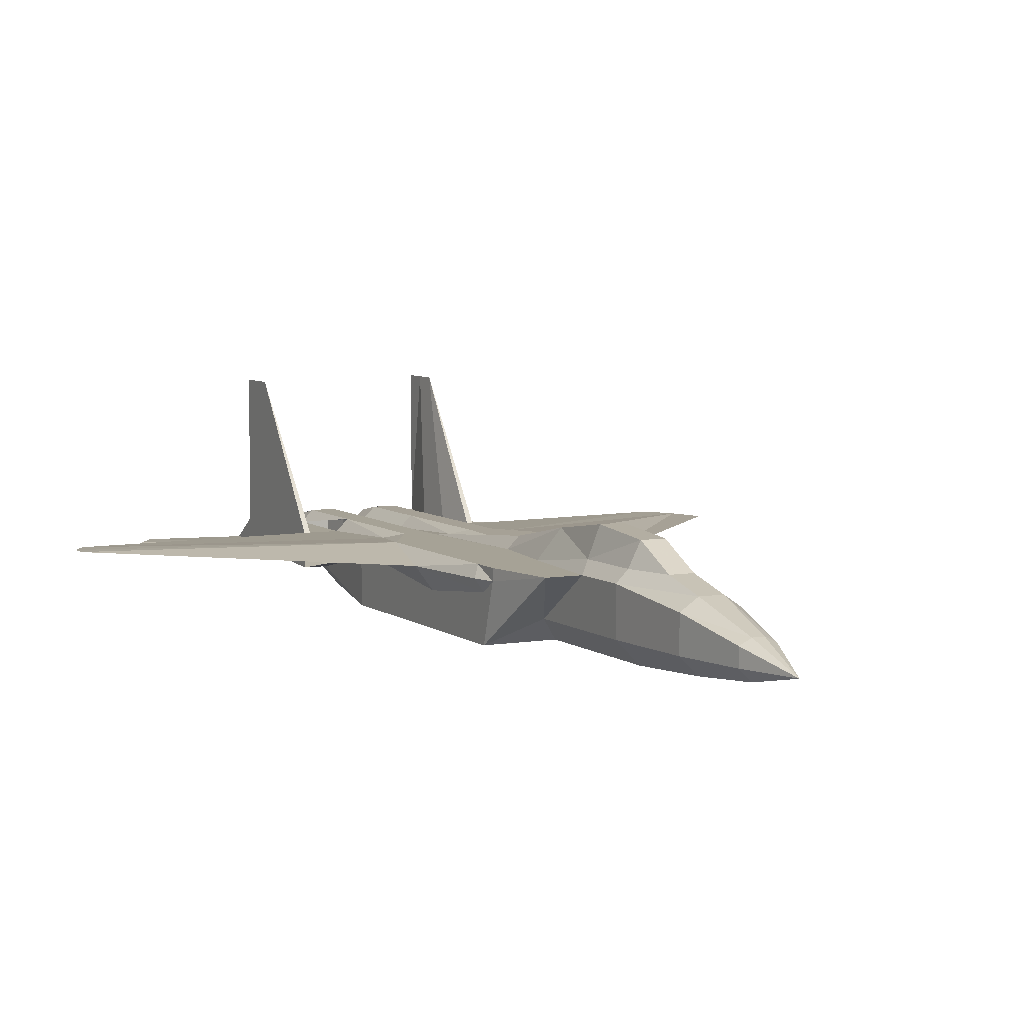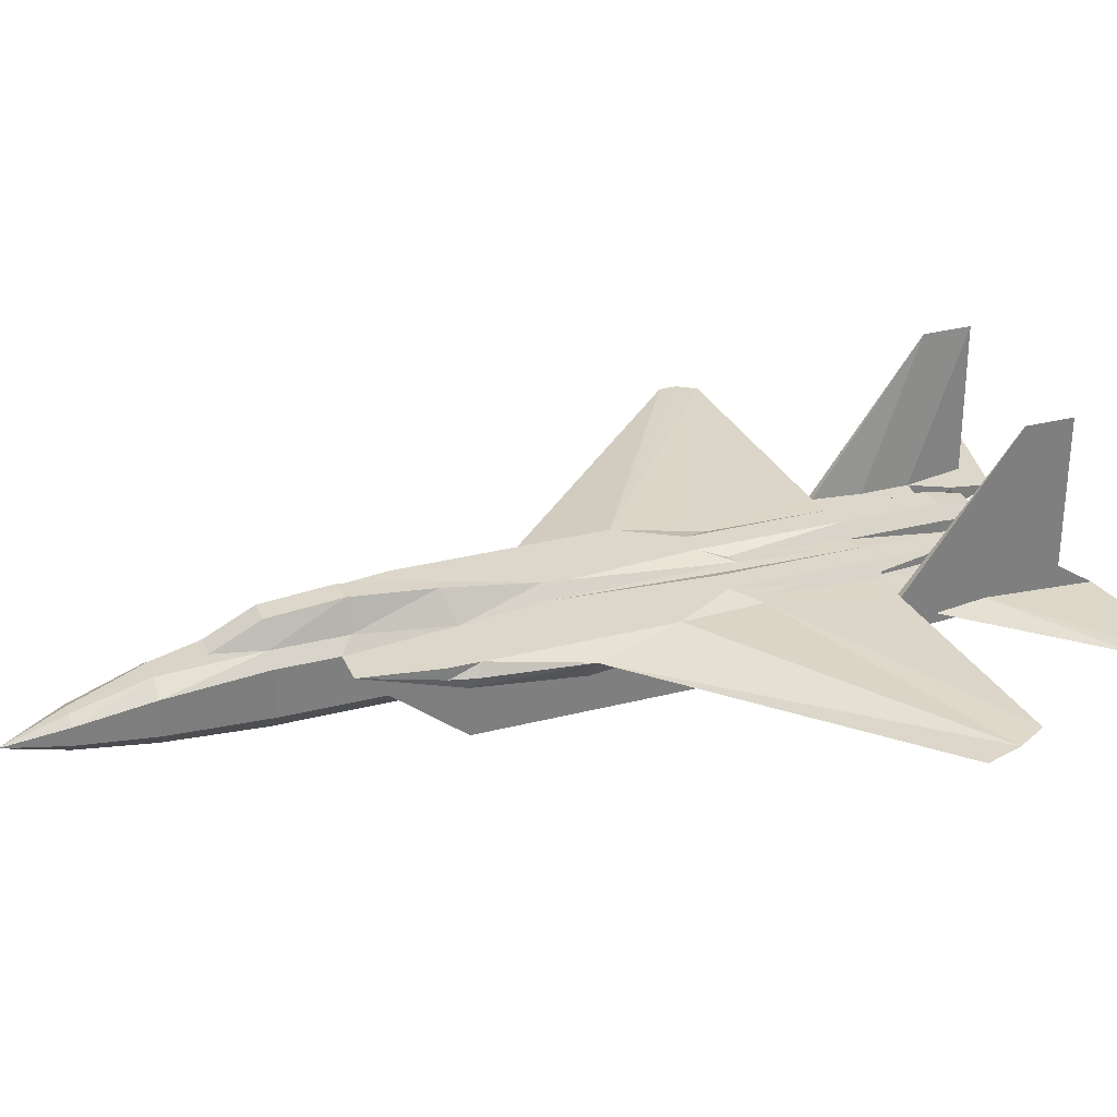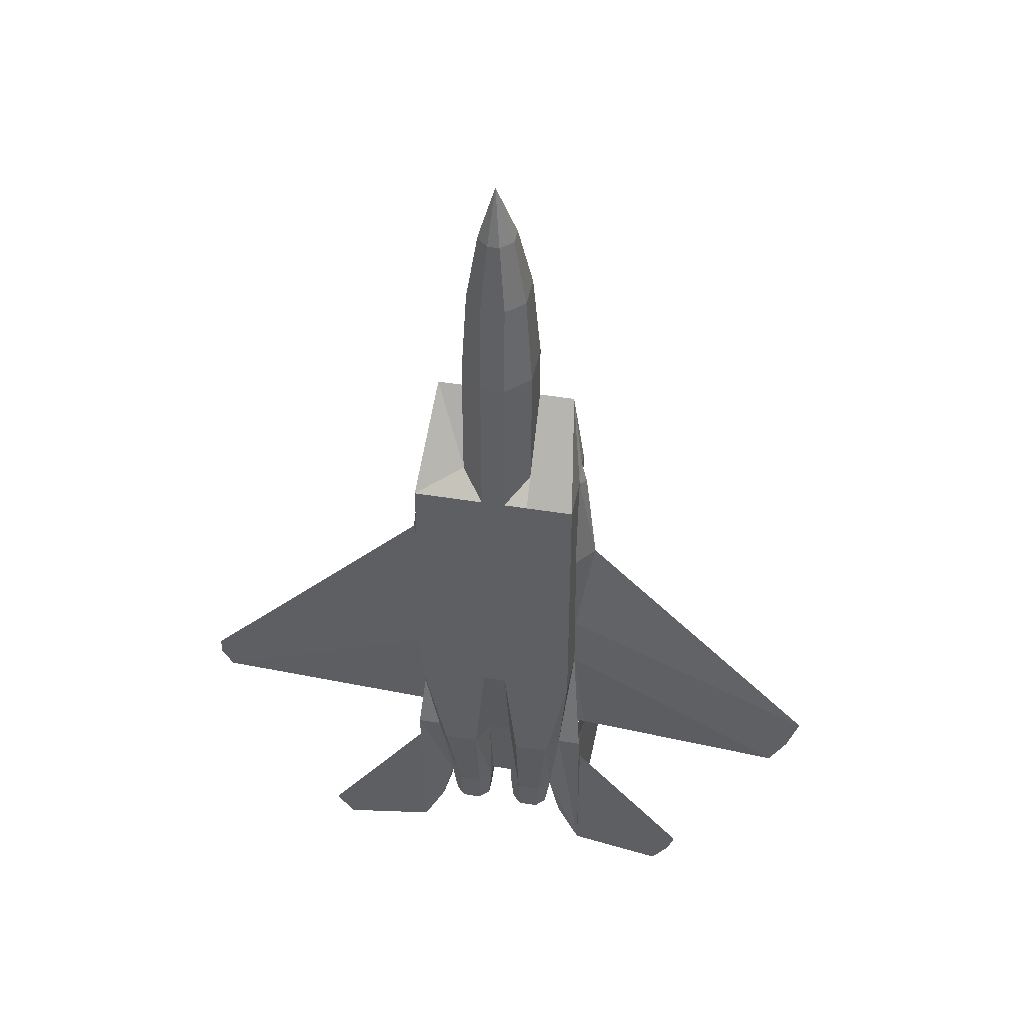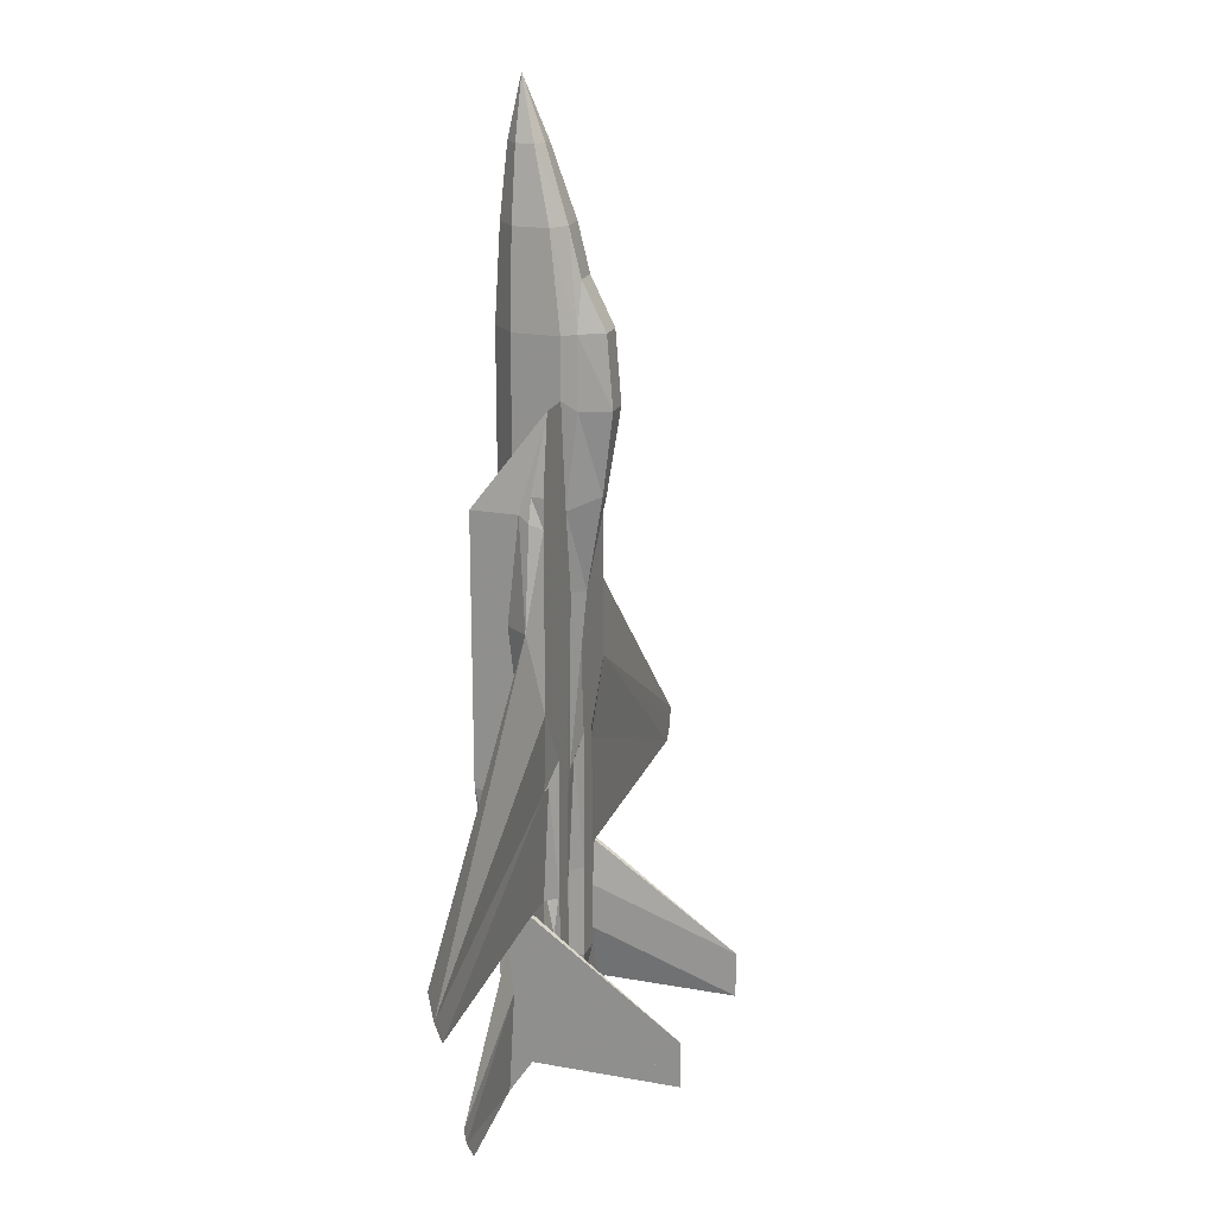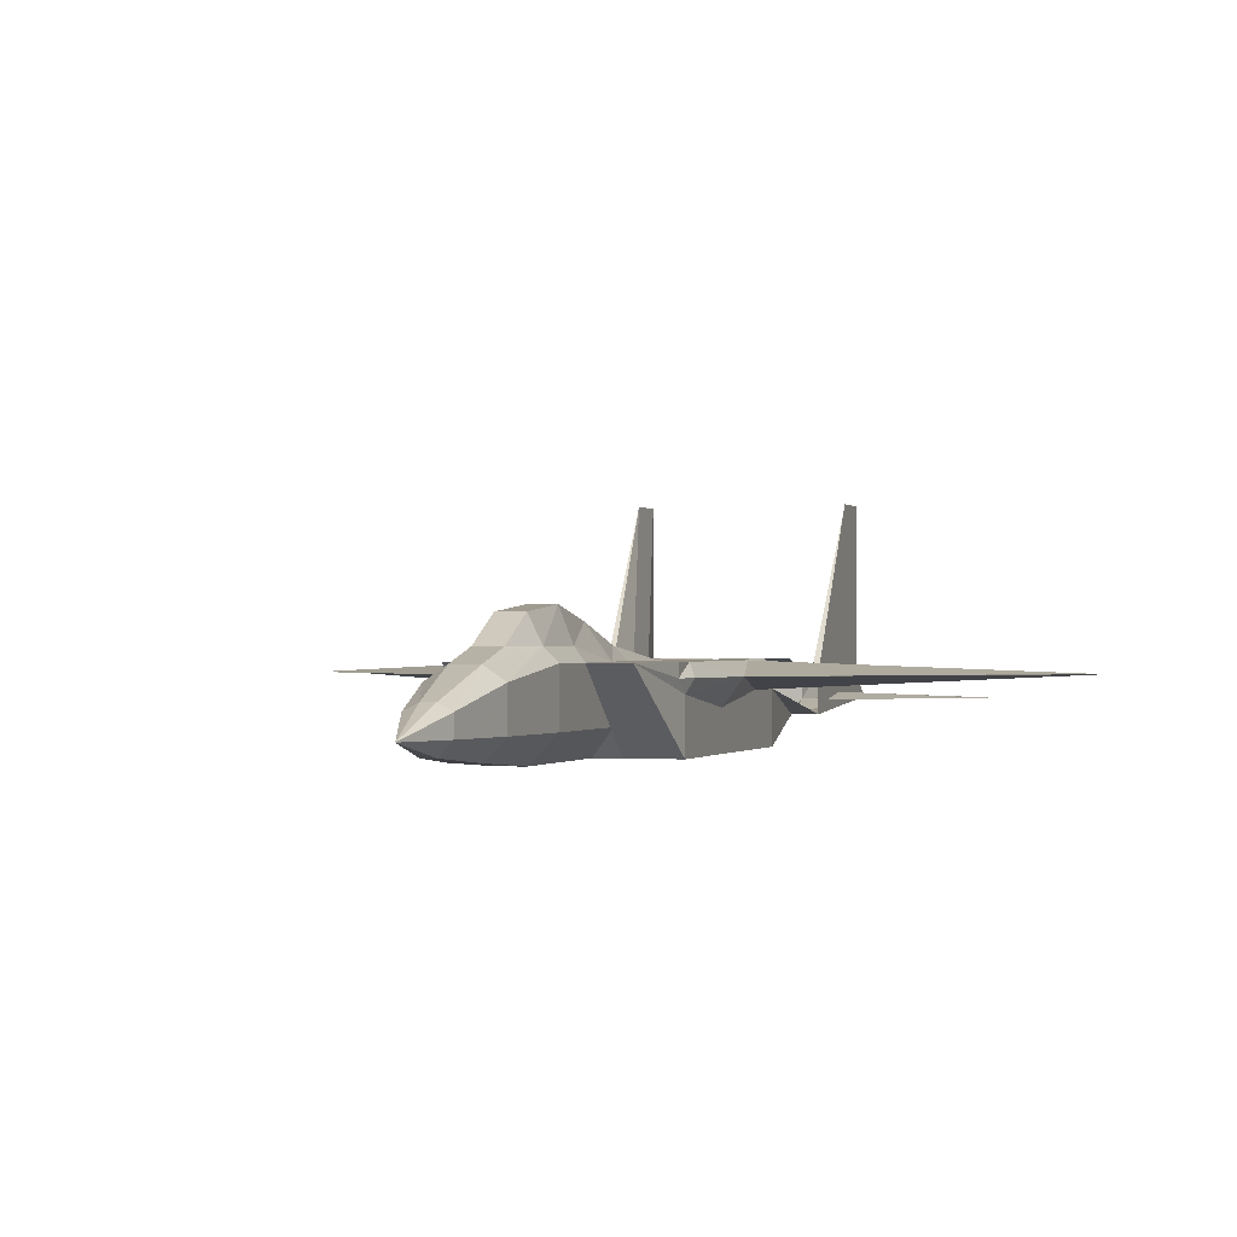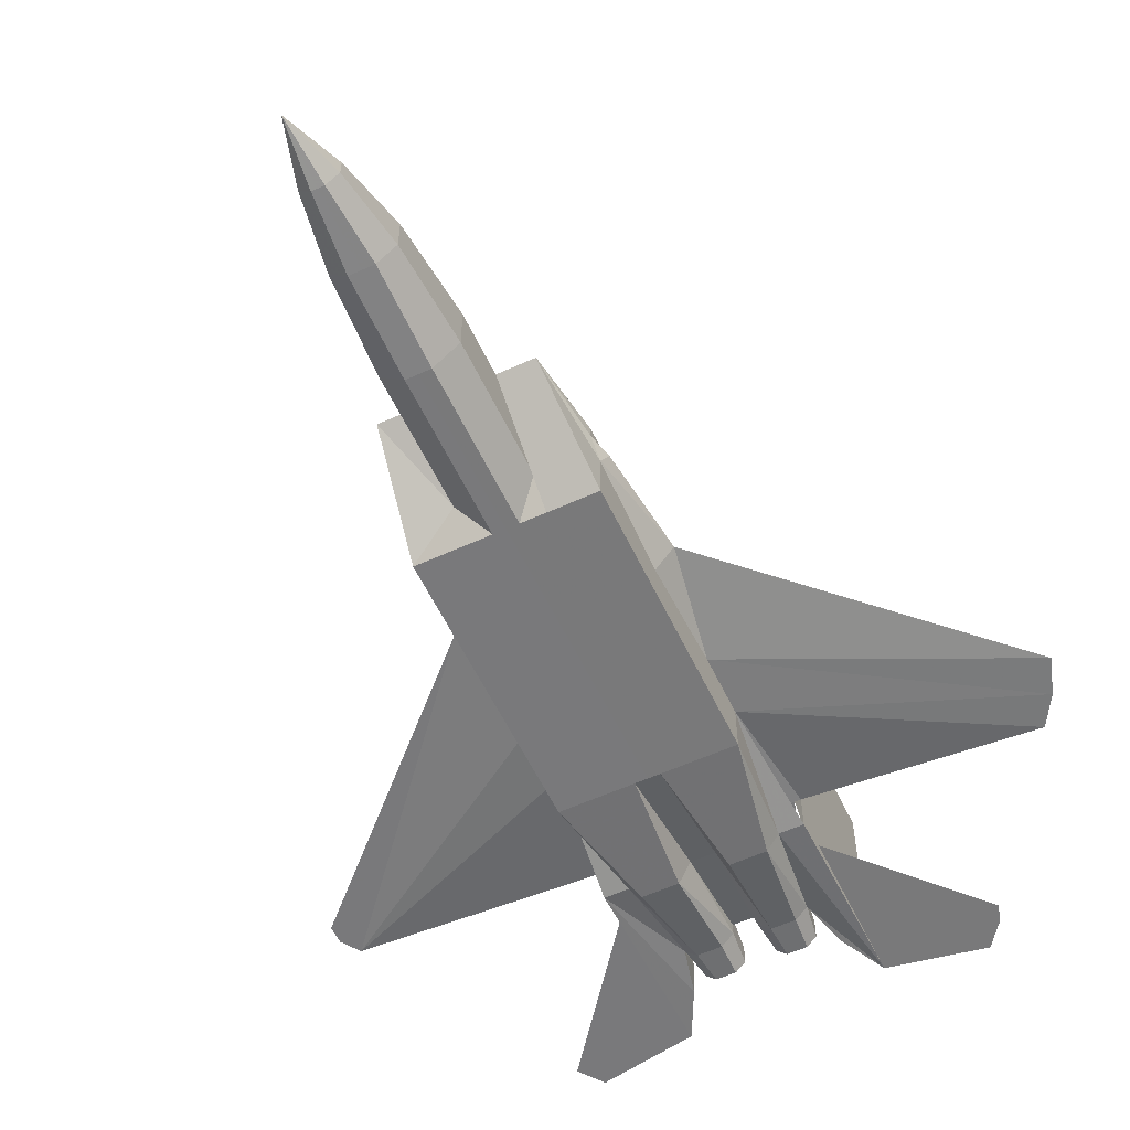
<metadata>
{"format":"obj","ext":"obj","renderer":"f3d","projection":"perspective","resolution":1024,"background":"white","views":[{"elev":6.3,"azim":-26.7,"up":"+Y"},{"elev":30.7,"azim":69.7,"up":"+Y"},{"elev":43.9,"azim":11.0,"up":"+Z"},{"elev":19.5,"azim":108.7,"up":"+Z"},{"elev":-0.4,"azim":16.4,"up":"+Y"},{"elev":-57.8,"azim":25.3,"up":"+Y"}]}
</metadata>
<code>
v 0.1574 0.05947 0.04803
v 0.2668 0.05954 0.192
v 0.1747 0.05948 0.025
v 0.2668 0.0653 0.1459
v 0.2668 0.05954 0.04227
v 0.5662 0.05947 0.0653
v 0.5605 0.05947 0.04803
v 0.4511 0.0653 0.1459
v 0.5432 0.05948 0.025
v 0.4511 0.05954 0.04227
v 0.4511 0.05954 0.192
v 0.3161 0.08754 0.1007
v 0.3347 0.08755 0.1007
v 0.3441 0.07823 0.1007
v 0.3347 0.05026 0.1007
v 0.3441 0.05958 0.1007
v 0.3474 0.05959 0.1344
v 0.3161 0.05024 0.1007
v 0.3359 0.04806 0.1344
v 0.3068 0.05956 0.1007
v 0.3129 0.04805 0.1344
v 0.3068 0.07821 0.1007
v 0.3014 0.05956 0.1344
v 0.3014 0.08259 0.1344
v 0.3129 0.09411 0.1344
v 0.3359 0.09413 0.1344
v 0.3474 0.08262 0.1344
v 0.4018 0.05024 0.1007
v 0.3832 0.05026 0.1007
v 0.3738 0.05958 0.1007
v 0.382 0.04806 0.1344
v 0.405 0.04805 0.1344
v 0.4111 0.05956 0.1007
v 0.4165 0.05956 0.1344
v 0.4111 0.07821 0.1007
v 0.4165 0.08259 0.1344
v 0.4018 0.08754 0.1007
v 0.405 0.09411 0.1344
v 0.3832 0.08755 0.1007
v 0.382 0.09413 0.1344
v 0.3739 0.07823 0.1007
v 0.3705 0.08262 0.1344
v 0.3705 0.05959 0.1344
v 0.3589 0.07111 0.9174
v 0.3532 0.07111 0.9174
v 0.359 0.04808 0.975
v 0.3417 0.06534 0.9174
v 0.3417 0.04807 0.9174
v 0.3532 0.03656 0.9174
v 0.359 0.03656 0.9174
v 0.3474 0.09413 0.8483
v 0.3302 0.08261 0.8483
v 0.3302 0.04806 0.8483
v 0.3475 0.0308 0.8483
v 0.359 0.0308 0.8483
v 0.3474 0.1056 0.8023
v 0.3589 0.09414 0.8483
v 0.3359 0.1056 0.7562
v 0.3244 0.09412 0.7562
v 0.3244 0.04806 0.7562
v 0.3475 0.02504 0.7562
v 0.359 0.02505 0.7562
v 0.3244 0.09412 0.6986
v 0.3244 0.04806 0.6986
v 0.3244 0.04806 0.6295
v 0.3475 0.02504 0.6065
v 0.359 0.02505 0.6065
v 0.3532 0.1229 0.6065
v 0.3359 0.09413 0.595
v 0.3359 0.1056 0.6871
v 0.2783 0.09409 0.6238
v 0.2898 0.0941 0.6986
v 0.2783 0.09409 0.595
v 0.3244 0.02503 0.6065
v 0.3589 0.1057 0.5144
v 0.3589 0.1229 0.6065
v 0.3474 0.09413 0.5144
v 0.2783 0.09409 0.5144
v 0.2726 0.08257 0.6008
v 0.2783 0.08258 0.6238
v 0.2783 0.07106 0.6065
v 0.2611 0.08257 0.5029
v 0.2783 0.05955 0.5029
v 0.2784 0.025 0.5029
v 0.2784 0.025 0.6065
v 0.2783 0.09409 0.4223
v 0.2783 0.07106 0.3992
v 0.3589 0.08838 0.3359
v 0.2784 0.025 0.3417
v 0.3474 0.08837 0.3417
v 0.3589 0.08262 0.2265
v 0.3474 0.08262 0.2265
v 0.3359 0.09413 0.2265
v 0.3359 0.09413 0.3647
v 0.3129 0.09411 0.2265
v 0.3129 0.09411 0.3647
v 0.3014 0.08835 0.3417
v 0.3014 0.08259 0.2265
v 0.2668 0.04802 0.2265
v 0.2899 0.04804 0.2265
v 0.2783 0.07106 0.3417
v 0.3014 0.03077 0.2265
v 0.3359 0.03079 0.2265
v 0.3475 0.02504 0.3417
v 0.3474 0.05383 0.2265
v 0.359 0.05384 0.2265
v 0.3474 0.0711 0.1344
v 0.3589 0.07111 0.1344
v 0.2783 0.08258 0.1805
v 0.2726 0.08257 0.2265
v 0.2668 0.08257 0.2265
v 0.2956 0.08259 0.09985
v 0.2668 0.08257 0.07682
v 0.2783 0.08258 0.1344
v 0.2899 0.05955 0.08833
v 0.2898 0.08834 0.3417
v 0.359 0.02505 0.3417
v 0.359 0.02505 0.5029
v 0.3647 0.07111 0.9174
v 0.3762 0.06534 0.9174
v 0.3762 0.04807 0.9174
v 0.3647 0.03656 0.9174
v 0.3705 0.09413 0.8483
v 0.3878 0.08261 0.8483
v 0.3877 0.04806 0.8483
v 0.3705 0.0308 0.8483
v 0.3705 0.1056 0.8023
v 0.359 0.1057 0.8023
v 0.382 0.1056 0.7562
v 0.3935 0.09412 0.7562
v 0.3935 0.04806 0.7562
v 0.3704 0.02504 0.7562
v 0.3935 0.09412 0.6986
v 0.382 0.1056 0.6871
v 0.3935 0.04806 0.6986
v 0.3935 0.04806 0.6295
v 0.3704 0.02504 0.6065
v 0.382 0.09413 0.595
v 0.3647 0.1229 0.6065
v 0.4281 0.0941 0.6986
v 0.4396 0.09409 0.6238
v 0.4396 0.09409 0.595
v 0.3935 0.02503 0.6065
v 0.3705 0.09413 0.5144
v 0.4396 0.09409 0.5144
v 0.4396 0.08258 0.6238
v 0.4453 0.08257 0.6008
v 0.4396 0.07106 0.6065
v 0.4568 0.08257 0.5029
v 0.4396 0.05955 0.5029
v 0.4395 0.025 0.6065
v 0.4395 0.025 0.5029
v 0.4396 0.09409 0.4223
v 0.4396 0.07106 0.3992
v 0.4395 0.025 0.3417
v 0.4396 0.07106 0.3417
v 0.3705 0.08837 0.3417
v 0.3705 0.08262 0.2265
v 0.382 0.09413 0.2265
v 0.382 0.09413 0.3647
v 0.405 0.09411 0.3647
v 0.405 0.09411 0.2265
v 0.4165 0.08835 0.3417
v 0.4165 0.08259 0.2265
v 0.428 0.04804 0.2265
v 0.4511 0.04802 0.2265
v 0.4165 0.03077 0.2265
v 0.3704 0.02504 0.3417
v 0.382 0.03079 0.2265
v 0.3705 0.05383 0.2265
v 0.3705 0.0711 0.1344
v 0.4396 0.08258 0.1805
v 0.4396 0.08258 0.1344
v 0.4511 0.08257 0.07682
v 0.428 0.05955 0.08833
v 0.4223 0.08259 0.09985
v 0.4281 0.08834 0.3417
v 0.4511 0.08257 0.2265
v 0.4453 0.08257 0.2265
v 0.3474 0.1287 0.7562
v 0.3474 0.1344 0.6871
v 0.3589 0.1287 0.7562
v 0.3589 0.1344 0.6871
v 0.3705 0.1287 0.7562
v 0.3705 0.1344 0.6871
v 0.2667 0.2265 0.07682
v 0.2667 0.2265 0.1229
v 0.2667 0.2265 0.09985
v 0.4512 0.2265 0.07682
v 0.4512 0.2265 0.1229
v 0.4512 0.2265 0.09985
v 0.03651 0.08243 0.238
v 0.025 0.08243 0.2726
v 0.6814 0.08243 0.238
v 0.6929 0.08243 0.2726
v 0.6641 0.08244 0.2092
v 0.025 0.08243 0.2553
f 3 1 4
f 3 5 2
f 6 7 8
f 7 10 9
f 9 7 6
f 2 4 1
f 4 5 3
f 2 1 3
f 8 11 6
f 10 8 7
f 6 11 10
f 6 10 9
f 12 13 14
f 15 16 17
f 18 15 19
f 20 18 21
f 22 20 23
f 12 22 24
f 13 12 25
f 14 13 26
f 16 14 27
f 28 29 30
f 30 29 31
f 29 28 32
f 28 33 34
f 33 35 36
f 35 37 38
f 37 39 40
f 39 41 42
f 41 30 43
f 14 16 15
f 14 15 18
f 14 18 20
f 14 20 22
f 14 22 12
f 17 19 15
f 19 21 18
f 21 23 20
f 23 24 22
f 24 25 12
f 25 26 13
f 26 27 14
f 27 17 16
f 30 41 39
f 30 39 37
f 30 37 35
f 30 35 33
f 30 33 28
f 31 43 30
f 32 31 29
f 34 32 28
f 36 34 33
f 38 36 35
f 40 38 37
f 42 40 39
f 43 42 41
f 44 45 46
f 45 47 46
f 47 48 46
f 48 49 46
f 49 50 46
f 51 45 44
f 52 47 45
f 53 48 47
f 54 49 48
f 54 55 50
f 56 51 57
f 56 58 51
f 59 52 51
f 60 53 52
f 61 54 53
f 61 62 55
f 63 59 58
f 64 60 59
f 65 64 63
f 66 67 62
f 68 69 70
f 69 63 70
f 71 72 63
f 73 71 69
f 66 65 74
f 75 68 76
f 77 69 68
f 78 73 69
f 79 80 73
f 79 81 80
f 78 82 73
f 82 79 73
f 79 82 81
f 82 83 81
f 84 85 81
f 86 82 78
f 87 83 82
f 88 77 75
f 89 84 83
f 90 88 91
f 92 93 90
f 93 94 90
f 95 96 94
f 97 96 95
f 99 100 101
f 100 89 101
f 100 102 89
f 103 104 89
f 103 105 104
f 104 105 106
f 107 92 91
f 107 27 92
f 26 93 92
f 25 95 93
f 21 102 100
f 19 103 102
f 17 105 103
f 17 107 105
f 107 108 106
f 4 2 111
f 2 5 99
f 23 100 99
f 112 113 114
f 23 112 24
f 112 5 113
f 112 115 5
f 115 112 23
f 72 71 80
f 80 81 85
f 71 73 80
f 88 90 94
f 94 96 78
f 78 96 86
f 97 116 86
f 110 111 116
f 97 98 110
f 98 109 110
f 24 114 109
f 2 99 111
f 113 5 4
f 106 117 104
f 104 117 118
f 65 66 61
f 118 74 85
f 46 119 44
f 46 120 119
f 46 121 120
f 46 122 121
f 46 50 122
f 119 123 57
f 120 124 123
f 121 125 124
f 122 126 125
f 55 126 122
f 123 127 128
f 123 129 127
f 124 130 129
f 125 131 130
f 126 132 131
f 62 132 126
f 130 133 134
f 131 135 133
f 133 135 136
f 67 137 132
f 134 138 139
f 134 133 138
f 140 141 138
f 138 141 142
f 143 136 137
f 76 139 75
f 138 144 75
f 142 145 144
f 142 146 147
f 146 148 147
f 142 149 145
f 142 147 149
f 148 149 147
f 148 150 149
f 151 152 150
f 145 149 153
f 149 150 154
f 75 144 88
f 155 156 154
f 88 157 158
f 157 159 158
f 157 160 159
f 161 162 159
f 163 164 162
f 156 165 166
f 156 155 165
f 155 167 165
f 168 169 167
f 168 170 169
f 106 170 168
f 158 171 108
f 158 42 171
f 159 40 42
f 162 38 40
f 167 32 34
f 169 31 32
f 170 43 31
f 170 171 43
f 108 171 170
f 11 8 174
f 166 10 11
f 34 175 10
f 174 176 36
f 36 176 34
f 174 10 176
f 10 175 176
f 34 176 175
f 146 141 140
f 148 146 140
f 146 142 141
f 157 88 144
f 161 160 144
f 153 161 145
f 178 179 163
f 179 164 163
f 173 36 164
f 178 166 11
f 8 10 174
f 168 117 106
f 168 155 152
f 137 135 131
f 67 118 152
f 44 57 51
f 45 51 52
f 47 52 53
f 48 53 54
f 50 49 54
f 57 128 56
f 51 58 59
f 52 59 60
f 53 60 61
f 55 54 61
f 58 70 63
f 59 63 64
f 62 61 66
f 63 69 71
f 68 75 77
f 69 77 78
f 81 83 84
f 83 87 101
f 83 101 89
f 91 92 90
f 94 93 95
f 95 98 97
f 89 102 103
f 91 108 107
f 92 27 26
f 93 26 25
f 95 25 24
f 100 23 21
f 102 21 19
f 103 19 17
f 106 105 107
f 98 24 114
f 111 113 4
f 99 5 115
f 99 115 23
f 85 72 80
f 94 77 88
f 78 77 94
f 86 96 97
f 116 97 110
f 109 98 24
f 118 84 89
f 118 89 104
f 61 60 64
f 61 64 65
f 85 84 118
f 118 67 66
f 118 66 74
f 57 44 119
f 123 119 120
f 124 120 121
f 125 121 122
f 122 50 55
f 128 57 123
f 129 123 124
f 130 124 125
f 131 125 126
f 126 55 62
f 134 129 130
f 133 130 131
f 132 62 67
f 138 133 140
f 75 139 138
f 144 138 142
f 150 148 151
f 154 150 152
f 154 152 155
f 158 91 88
f 159 160 161
f 164 162 161
f 167 155 168
f 108 91 158
f 42 158 159
f 40 159 162
f 34 165 167
f 32 167 169
f 31 169 170
f 170 106 108
f 36 164 179
f 174 178 11
f 10 166 165
f 10 165 34
f 36 173 174
f 140 151 148
f 144 160 157
f 144 145 161
f 161 153 177
f 163 177 178
f 164 172 173
f 152 118 117
f 152 117 168
f 131 132 137
f 137 136 135
f 152 151 143
f 152 143 137
f 152 137 67
f 180 56 128
f 180 58 56
f 181 180 182
f 70 58 180
f 68 181 183
f 68 70 181
f 127 184 182
f 127 129 184
f 184 185 183
f 129 134 185
f 185 139 76
f 185 134 139
f 128 182 180
f 182 183 181
f 180 181 70
f 183 76 68
f 182 128 127
f 183 182 184
f 185 184 129
f 76 183 185
f 85 74 65
f 151 140 133
f 65 63 72
f 65 72 85
f 133 136 143
f 133 143 151
f 186 113 111
f 110 187 111
f 109 187 110
f 114 188 187
f 186 188 114
f 174 189 190
f 178 190 179
f 179 190 172
f 191 173 172
f 191 174 189
f 111 187 186
f 187 109 114
f 114 113 186
f 190 178 174
f 172 190 191
f 174 173 191
f 192 87 82
f 192 101 87
f 86 116 192
f 193 82 86
f 154 156 194
f 194 177 153
f 196 178 177
f 196 194 156
f 82 193 197
f 82 197 192
f 86 192 197
f 86 197 193
f 192 116 111
f 111 101 192
f 195 149 154
f 195 154 194
f 194 153 149
f 194 149 195
f 177 194 196
f 156 178 196

</code>
